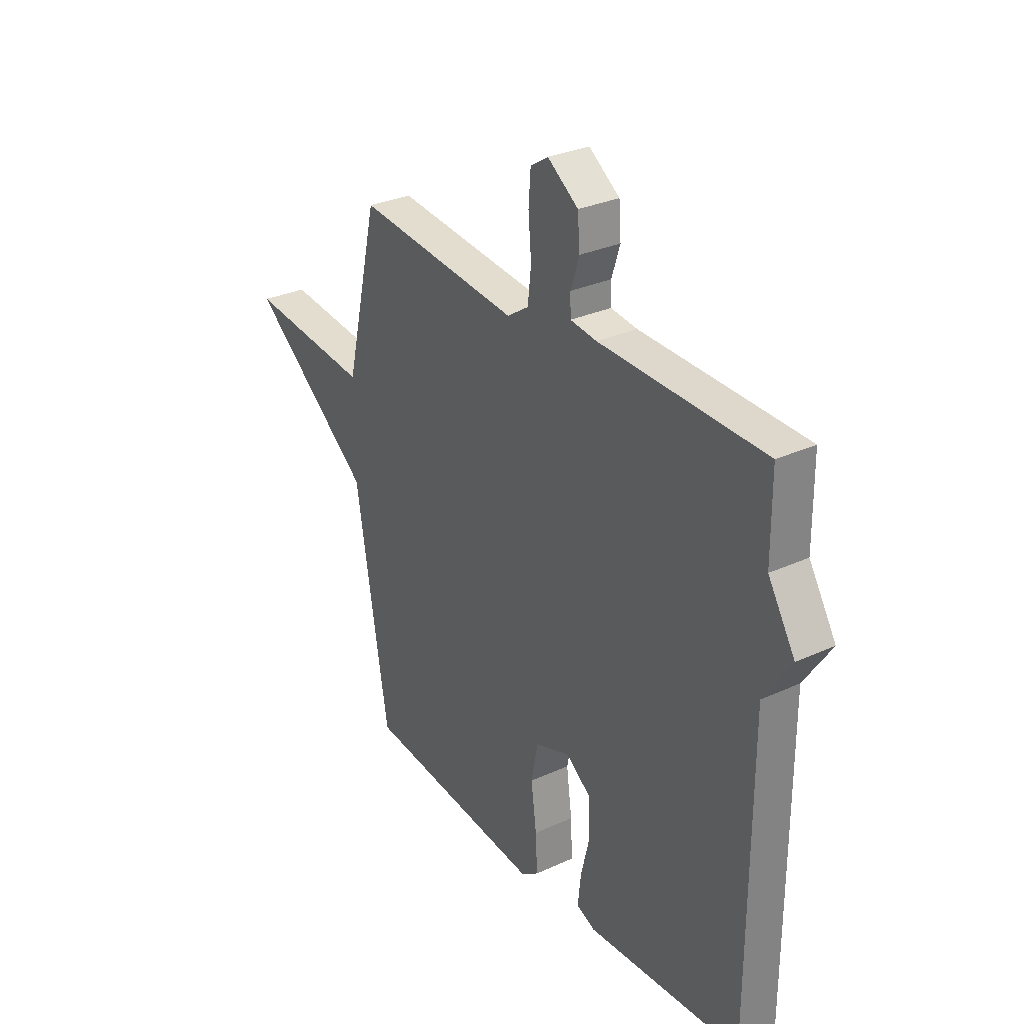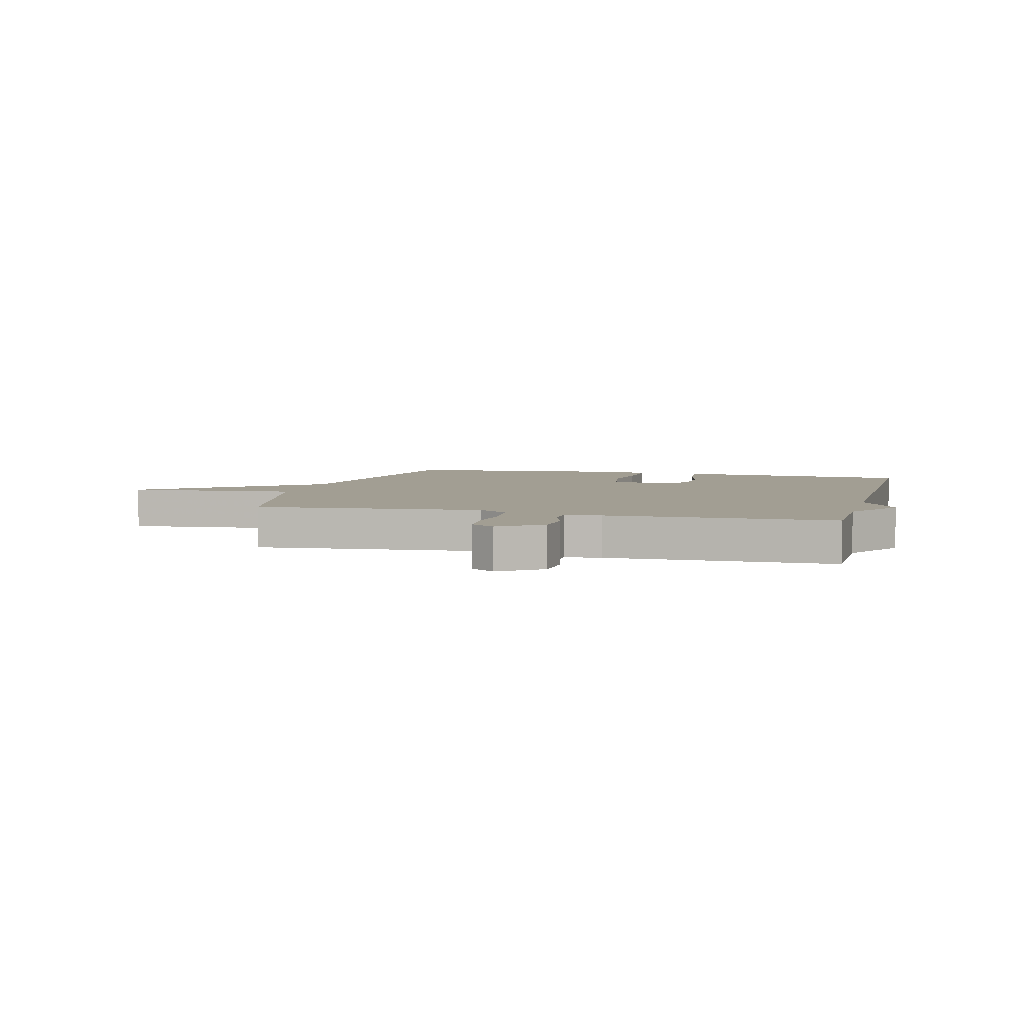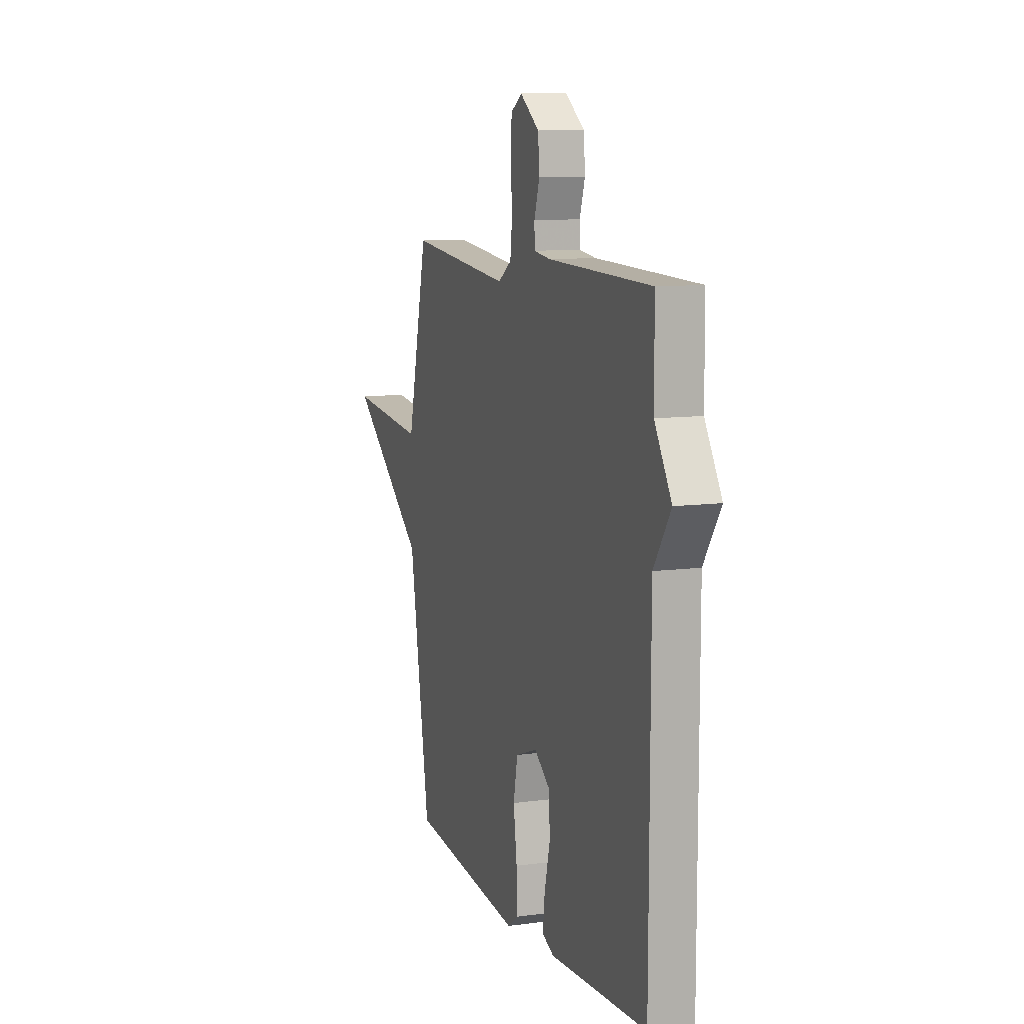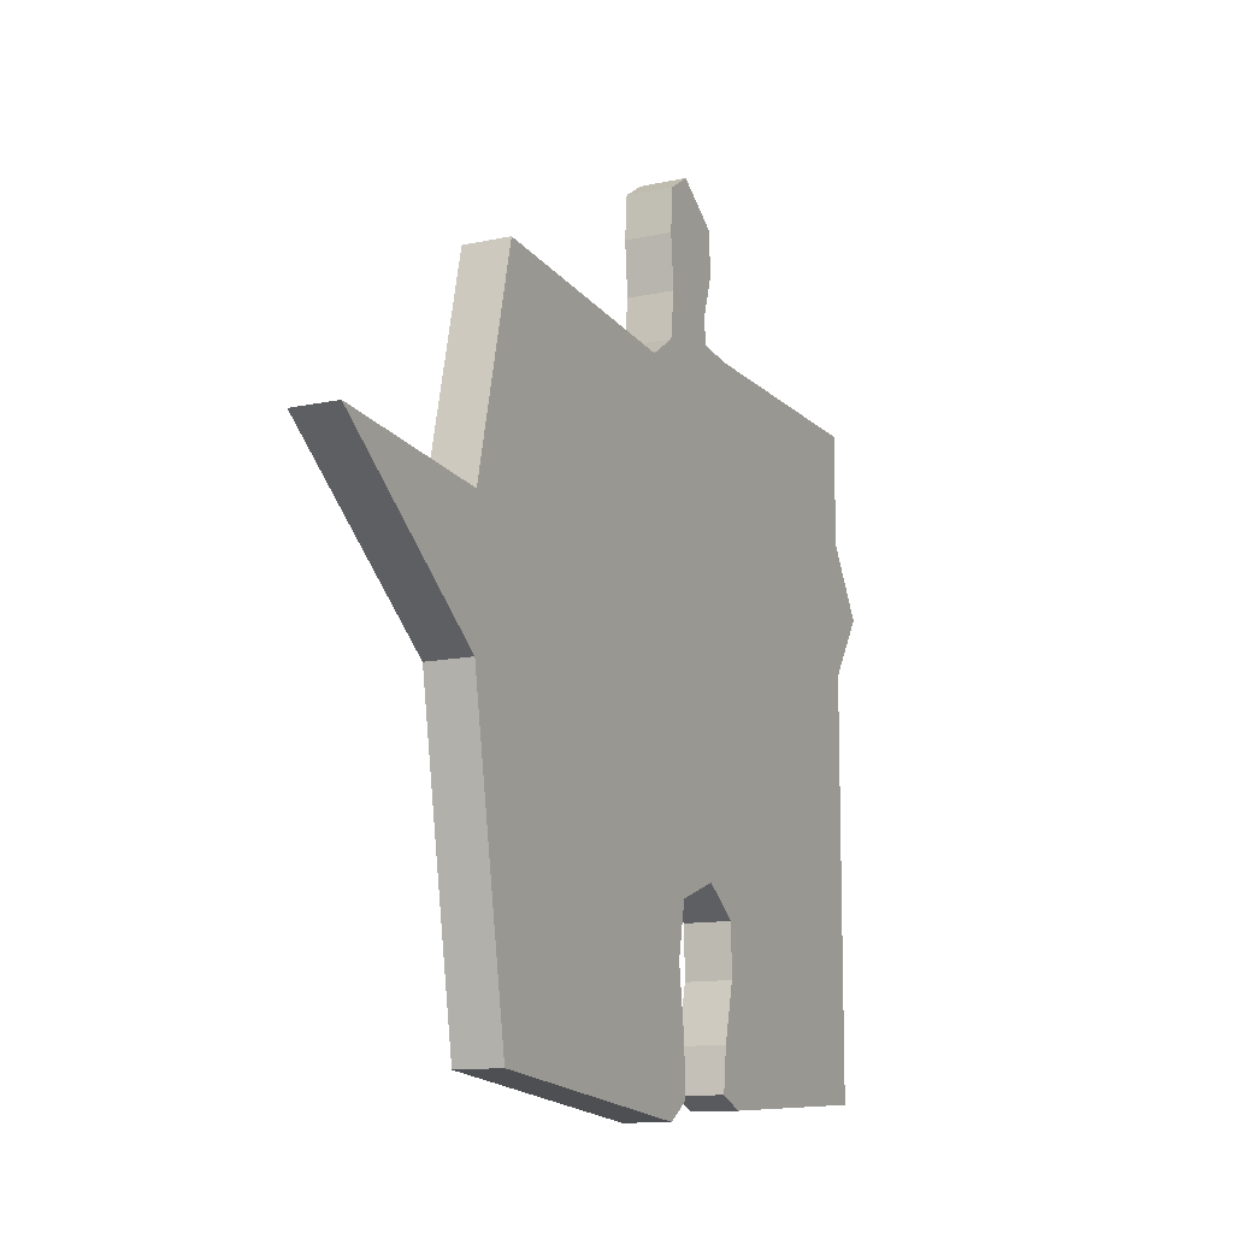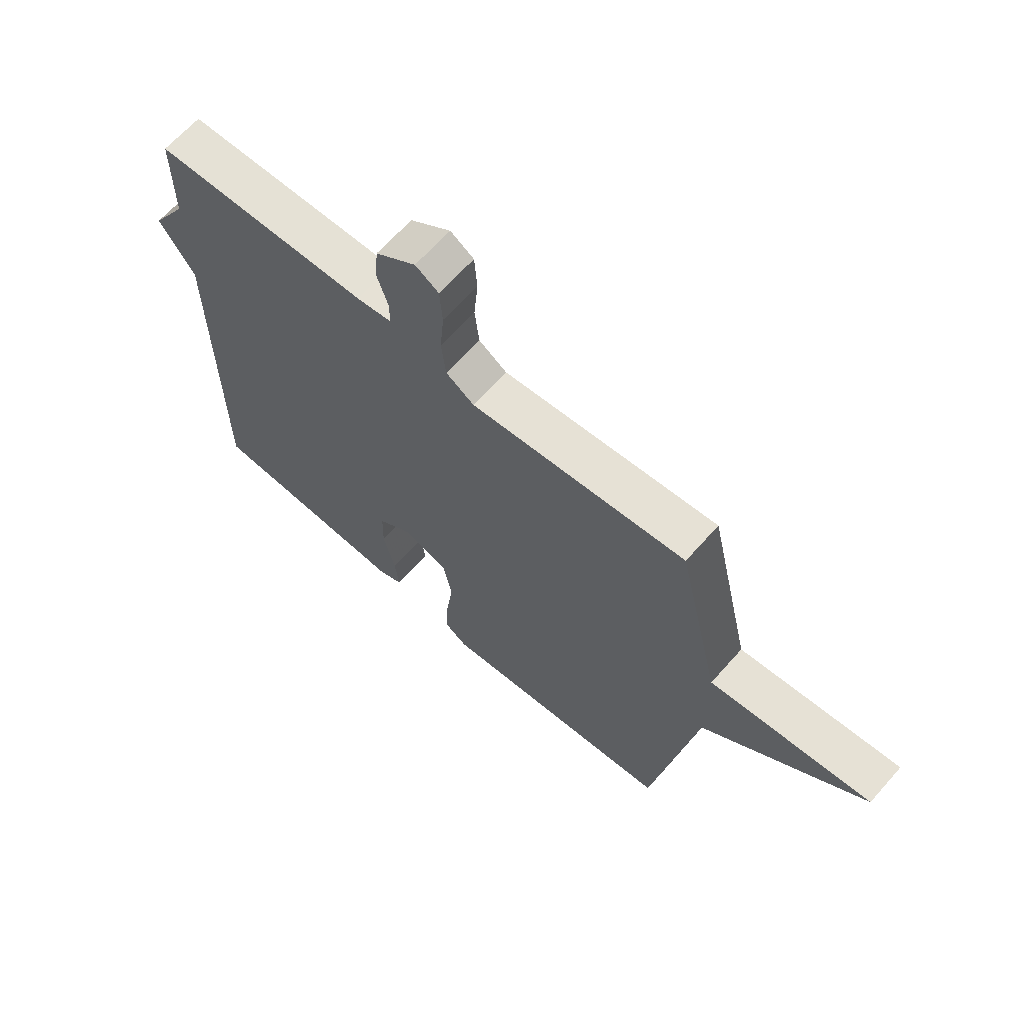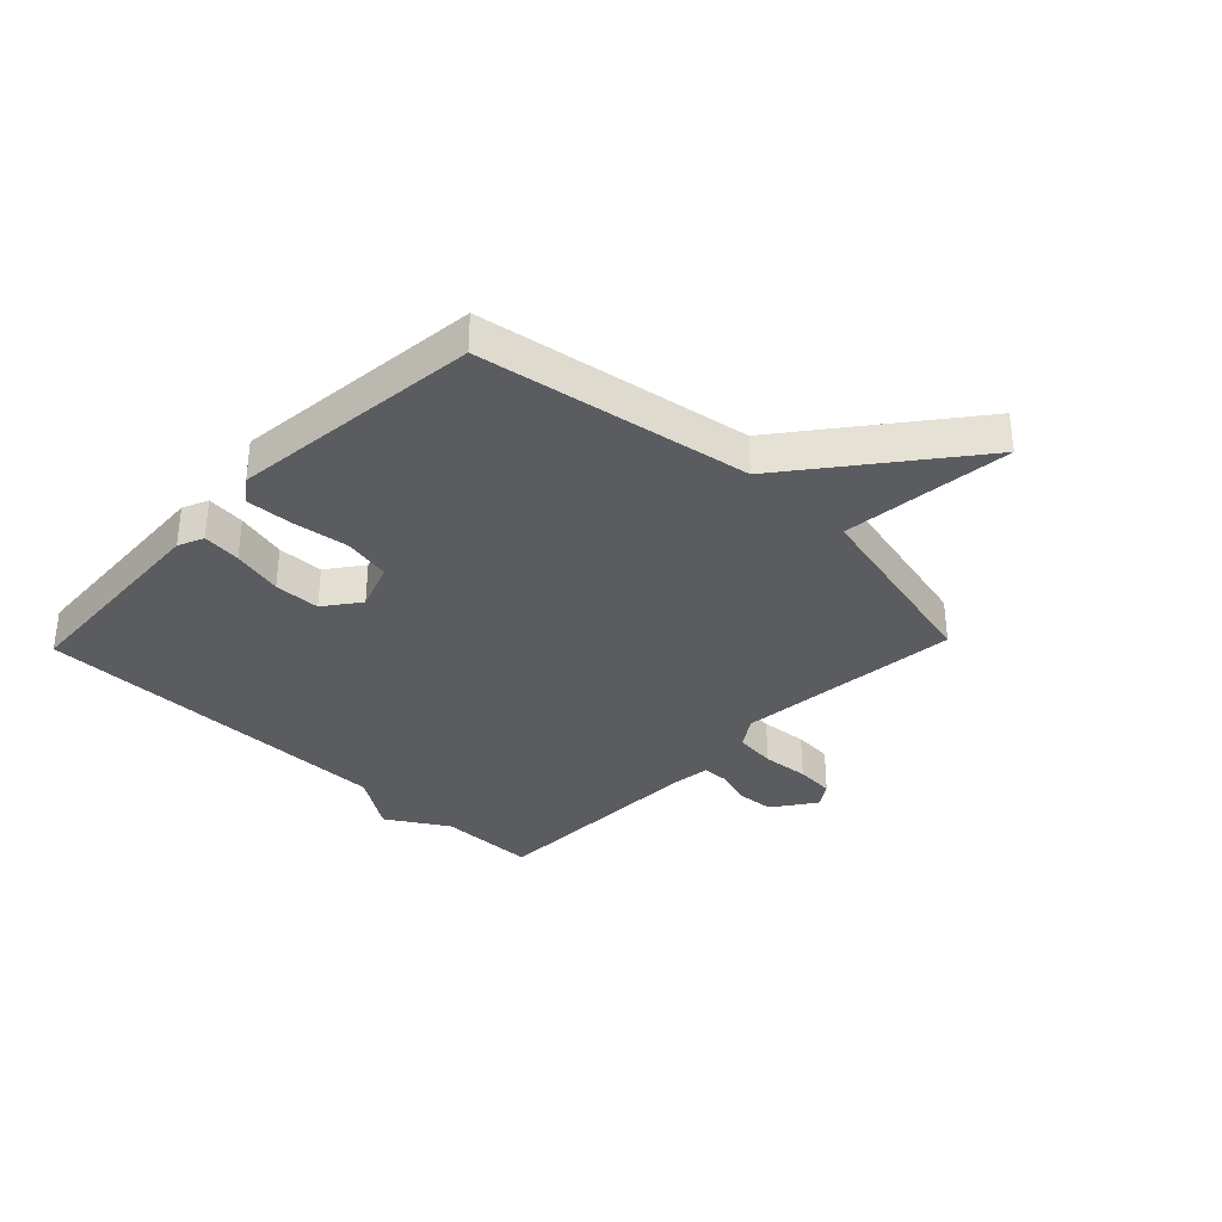
<metadata>
{"format":"obj","ext":"obj","renderer":"f3d","projection":"perspective","resolution":1024,"background":"white","views":[{"elev":30.0,"azim":56.2,"up":"+Z"},{"elev":5.0,"azim":14.9,"up":"+Y"},{"elev":10.0,"azim":70.8,"up":"+Z"},{"elev":-12.3,"azim":-62.8,"up":"+Z"},{"elev":65.5,"azim":-138.5,"up":"+Z"},{"elev":-34.2,"azim":-133.9,"up":"+Y"}]}
</metadata>
<code>
v 0.5 0.07 -0.5
v 0.133 0.07 -0.523
v 0.089 0.07 -0.504
v 0.096 0.07 -0.438
v 0.117 0.07 -0.351
v 0.115 0.07 -0.272
v 0.054 0.07 -0.227
v -0.028 0.07 -0.257
v -0.044 0.07 -0.338
v -0.031 0.07 -0.435
v -0.027 0.07 -0.516
v -0.068 0.07 -0.545
v -0.5 0.07 -0.5
v -0.578 0.07 -0.035
v -0.871 0.07 0.195
v -0.578 0.07 0.165
v -0.5 0.07 0.5
v -0.111 0.07 0.461
v -0.06 0.07 0.495
v -0.052 0.07 0.566
v -0.059 0.07 0.647
v -0.054 0.07 0.714
v -0.012 0.07 0.741
v 0.061 0.07 0.689
v 0.066 0.07 0.623
v 0.046 0.07 0.561
v 0.047 0.07 0.517
v 0.11 0.07 0.509
v 0.5 0.07 0.5
v 0.501 0.07 0.331
v 0.565 0.07 0.227
v 0.501 0.07 0.131
v 0.5 0 -0.5
v 0.133 0 -0.523
v 0.089 0 -0.504
v 0.096 0 -0.438
v 0.117 0 -0.351
v 0.115 0 -0.272
v 0.054 0 -0.227
v -0.028 0 -0.257
v -0.044 0 -0.338
v -0.031 0 -0.435
v -0.027 0 -0.516
v -0.068 0 -0.545
v -0.5 0 -0.5
v -0.578 0 -0.035
v -0.871 0 0.195
v -0.578 0 0.165
v -0.5 0 0.5
v -0.111 0 0.461
v -0.06 0 0.495
v -0.052 0 0.566
v -0.059 0 0.647
v -0.054 0 0.714
v -0.012 0 0.741
v 0.061 0 0.689
v 0.066 0 0.623
v 0.046 0 0.561
v 0.047 0 0.517
v 0.11 0 0.509
v 0.5 0 0.5
v 0.501 0 0.331
v 0.565 0 0.227
v 0.501 0 0.131
f 30 31 32
f 32 1 2
f 30 32 2
f 29 30 2
f 28 29 2
f 24 25 26
f 23 24 26
f 22 23 26
f 21 22 26
f 20 21 26
f 19 20 26 27
f 18 19 27 28
f 16 17 18
f 14 15 16
f 13 14 16
f 12 13 16
f 11 12 16
f 10 11 16
f 9 10 16
f 16 18 28
f 9 16 28
f 8 9 28
f 2 3 4 5
f 2 5 6
f 28 2 6
f 7 8 28
f 6 7 28
f 64 63 62
f 34 33 64
f 34 64 62
f 34 62 61
f 34 61 60
f 58 57 56
f 58 56 55
f 58 55 54
f 58 54 53
f 58 53 52
f 59 58 52 51
f 60 59 51 50
f 50 49 48
f 48 47 46
f 48 46 45
f 48 45 44
f 48 44 43
f 48 43 42
f 48 42 41
f 60 50 48
f 60 48 41
f 60 41 40
f 37 36 35 34
f 38 37 34
f 38 34 60
f 60 40 39
f 60 39 38
f 1 33 34 2
f 2 34 35 3
f 3 35 36 4
f 4 36 37 5
f 5 37 38 6
f 6 38 39 7
f 7 39 40 8
f 8 40 41 9
f 9 41 42 10
f 10 42 43 11
f 11 43 44 12
f 12 44 45 13
f 13 45 46 14
f 14 46 47 15
f 15 47 48 16
f 16 48 49 17
f 17 49 50 18
f 18 50 51 19
f 19 51 52 20
f 20 52 53 21
f 21 53 54 22
f 22 54 55 23
f 23 55 56 24
f 24 56 57 25
f 25 57 58 26
f 26 58 59 27
f 27 59 60 28
f 28 60 61 29
f 29 61 62 30
f 30 62 63 31
f 31 63 64 32
f 32 64 33 1

</code>
